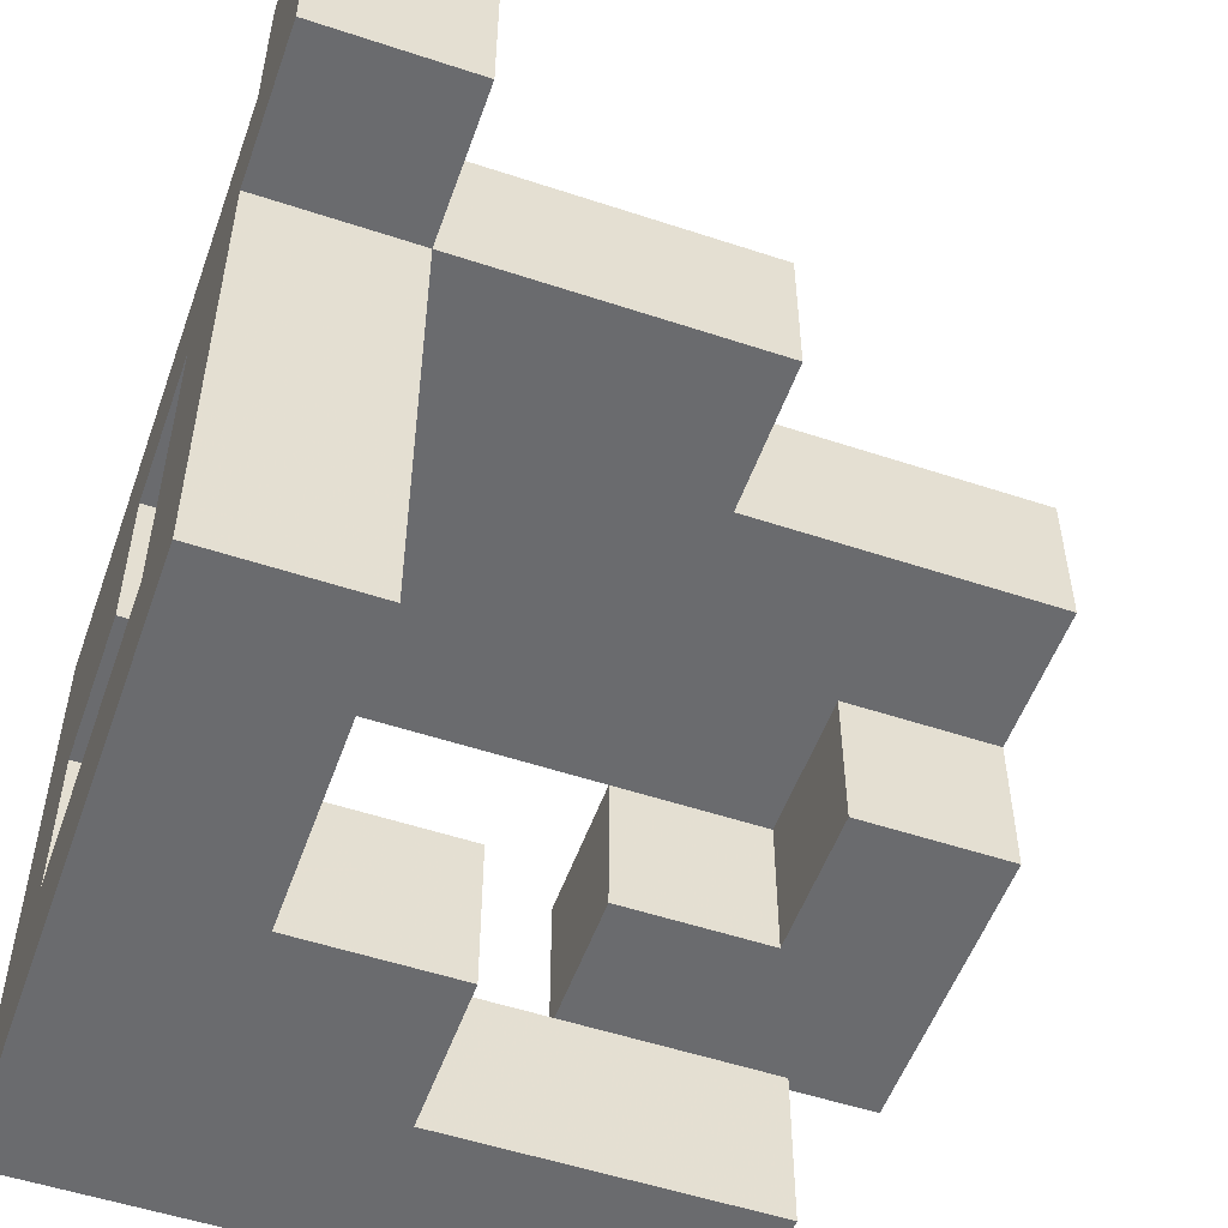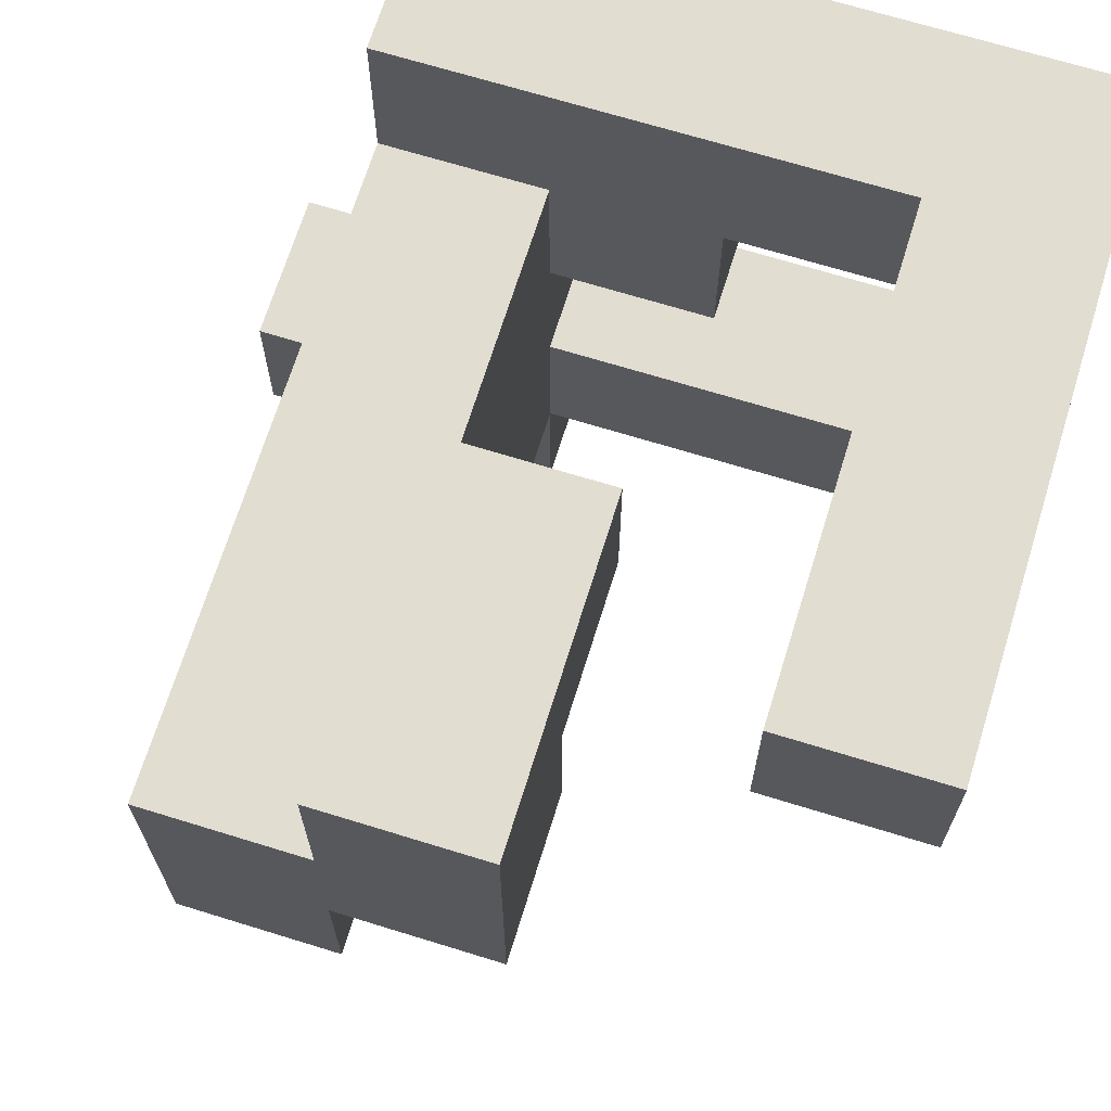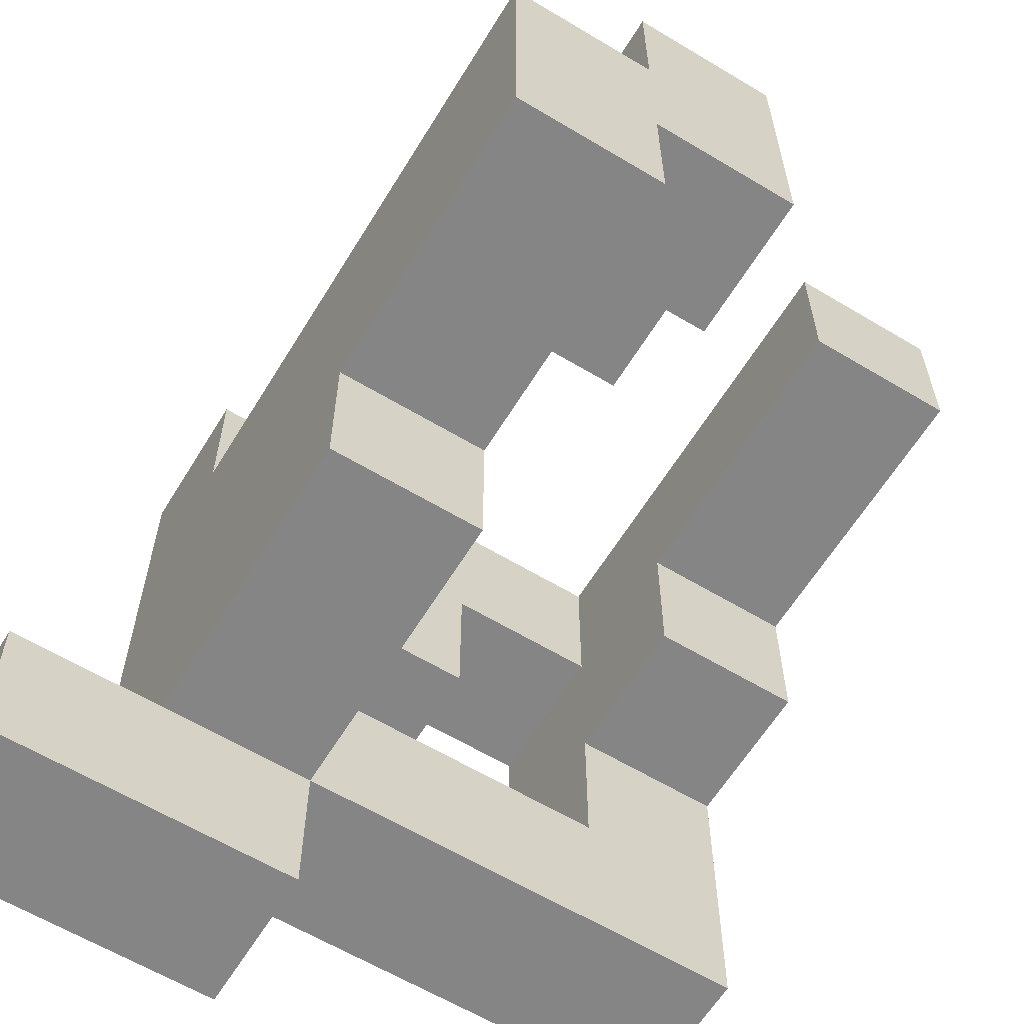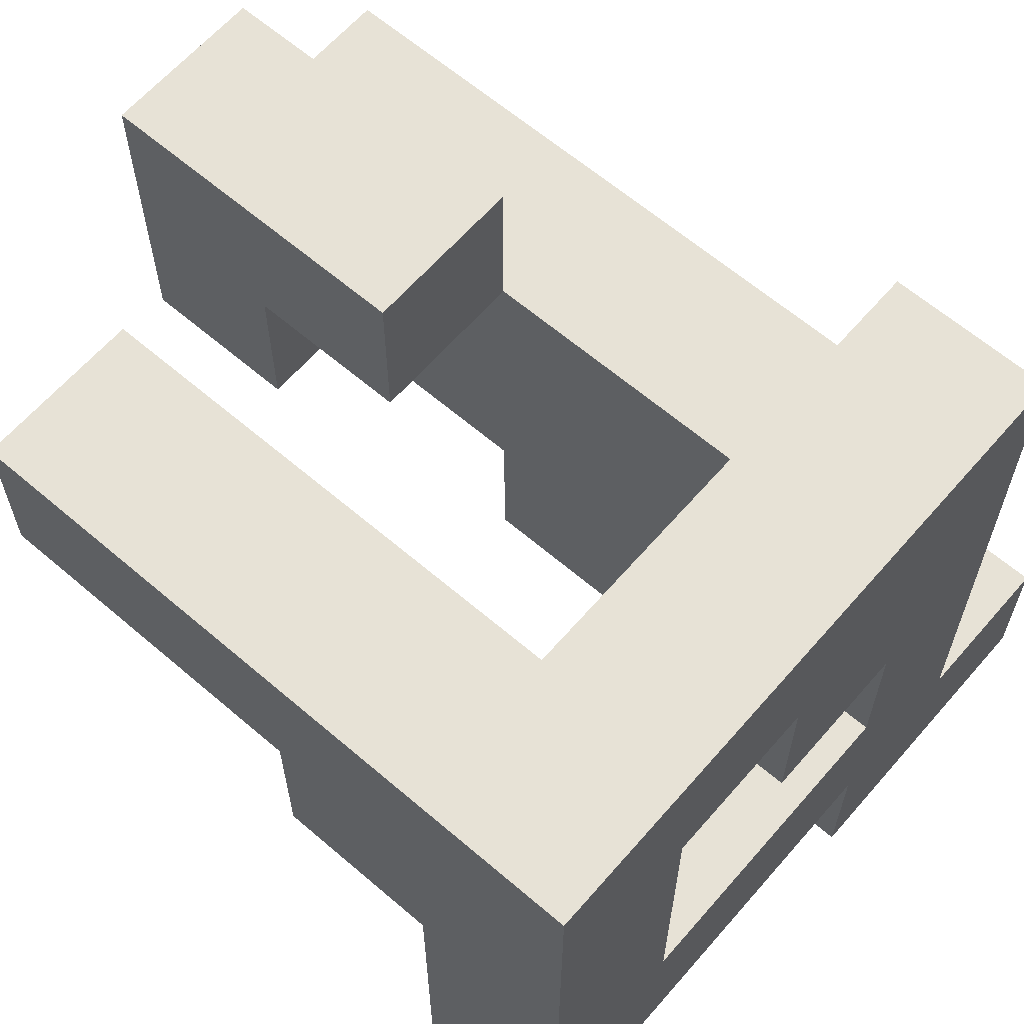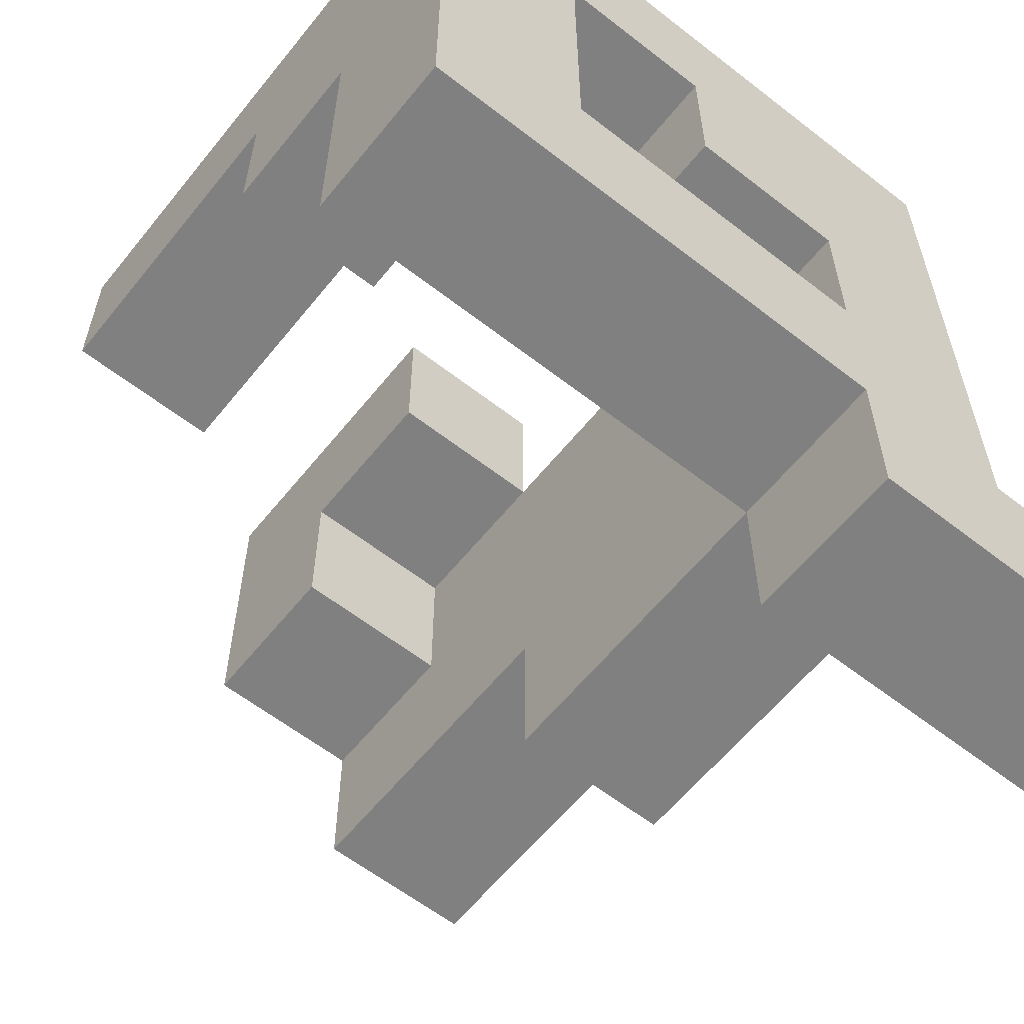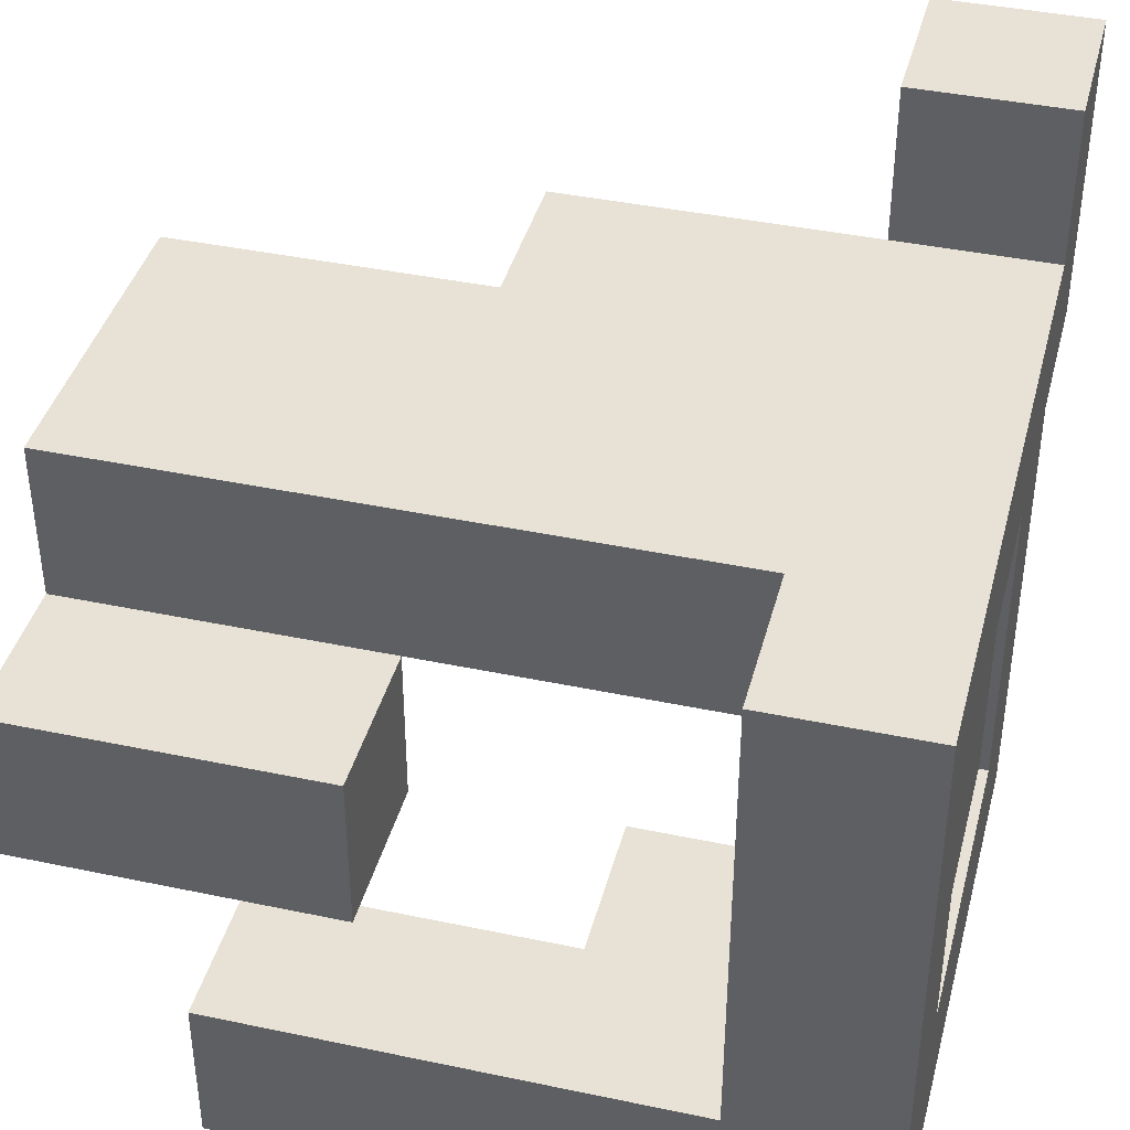
<metadata>
{"format":"obj","ext":"obj","renderer":"f3d","projection":"perspective","resolution":1024,"background":"white","views":[{"elev":-53.4,"azim":160.5,"up":"+Y"},{"elev":68.6,"azim":-72.8,"up":"+Z"},{"elev":-61.8,"azim":-121.4,"up":"+Z"},{"elev":63.1,"azim":40.9,"up":"+Z"},{"elev":-60.1,"azim":51.4,"up":"+Z"},{"elev":40.4,"azim":14.5,"up":"+Y"}]}
</metadata>
<code>
v 0.5 0.1667 -0.8333
v 0.5 0.1667 -0.5
v 0.5 0.5 -0.5
v 0.5 0.5 -0.8333
v 0.8333 0.1667 -0.8333
v 0.8333 0.5 -0.8333
v 0.8333 0.5 -0.5
v 0.8333 0.1667 -0.5
v 0.5 0.8333 -0.5
v 0.5 0.8333 -0.8333
v 0.8333 0.8333 -0.8333
v 0.8333 0.8333 -0.5
v 0.5 -0.8333 -0.5
v 0.5 -0.8333 -0.1667
v 0.5 -0.5 -0.1667
v 0.5 -0.5 -0.5
v 0.8333 -0.8333 -0.5
v 0.8333 -0.5 -0.5
v 0.8333 -0.5 -0.1667
v 0.8333 -0.8333 -0.1667
v 0.5 -0.1667 -0.1667
v 0.5 -0.1667 -0.5
v 0.8333 -0.1667 -0.5
v 0.8333 -0.1667 -0.1667
v 0.5 0.1667 -0.1667
v 0.8333 0.1667 -0.1667
v -0.1667 0.1667 -0.5
v -0.1667 0.1667 -0.1667
v -0.1667 0.5 -0.1667
v -0.1667 0.5 -0.5
v 0.1667 0.1667 -0.5
v 0.1667 0.1667 -0.1667
v 0.1667 0.5 -0.1667
v 0.1667 0.5 -0.5
v 0.5 0.5 -0.1667
v 0.8333 0.5 -0.1667
v 0.5 -0.8333 0.1667
v 0.5 -0.5 0.1667
v 0.8333 -0.5 0.1667
v 0.8333 -0.8333 0.1667
v -0.8333 0.1667 -0.1667
v -0.8333 0.1667 0.1667
v -0.8333 0.5 0.1667
v -0.8333 0.5 -0.1667
v -0.5 0.1667 -0.1667
v -0.5 0.1667 0.1667
v -0.5 0.5 0.1667
v -0.5 0.5 -0.1667
v -0.1667 0.1667 0.1667
v -0.1667 0.5 0.1667
v 0.1667 0.1667 0.1667
v 0.1667 0.5 0.1667
v 0.5 0.1667 0.1667
v 0.5 0.5 0.1667
v 0.8333 0.5 0.1667
v 0.8333 0.1667 0.1667
v 0.1667 -0.8333 0.1667
v 0.1667 -0.8333 0.5
v 0.1667 -0.5 0.5
v 0.1667 -0.5 0.1667
v 0.5 -0.8333 0.5
v 0.5 -0.5 0.5
v 0.8333 -0.5 0.5
v 0.8333 -0.8333 0.5
v -0.8333 -0.1667 0.1667
v -0.8333 -0.1667 0.5
v -0.8333 0.1667 0.5
v -0.5 -0.1667 0.1667
v -0.5 0.1667 0.5
v -0.5 -0.1667 0.5
v 0.5 -0.1667 0.1667
v 0.5 -0.1667 0.5
v 0.5 0.1667 0.5
v 0.8333 -0.1667 0.1667
v 0.8333 0.1667 0.5
v 0.8333 -0.1667 0.5
v -0.8333 0.5 0.5
v -0.5 0.5 0.5
v -0.1667 0.1667 0.5
v -0.1667 0.5 0.5
v 0.1667 0.1667 0.5
v 0.1667 0.5 0.5
v 0.5 0.5 0.5
v 0.8333 0.5 0.5
v -0.5 -0.8333 0.5
v -0.5 -0.8333 0.8333
v -0.5 -0.5 0.8333
v -0.5 -0.5 0.5
v -0.1667 -0.8333 0.5
v -0.1667 -0.8333 0.8333
v -0.1667 -0.5 0.8333
v -0.1667 -0.5 0.5
v 0.1667 -0.8333 0.8333
v 0.1667 -0.5 0.8333
v 0.5 -0.8333 0.8333
v 0.5 -0.5 0.8333
v 0.8333 -0.5 0.8333
v 0.8333 -0.8333 0.8333
v 0.5 -0.1667 0.8333
v 0.8333 -0.1667 0.8333
v -0.8333 -0.1667 0.8333
v -0.8333 0.1667 0.8333
v -0.5 -0.1667 0.8333
v -0.5 0.1667 0.8333
v -0.1667 -0.1667 0.5
v -0.1667 0.1667 0.8333
v -0.1667 -0.1667 0.8333
v 0.5 0.1667 0.8333
v 0.8333 0.1667 0.8333
v 0.5 0.5 0.8333
v 0.8333 0.5 0.8333
f 1 2 3 4
f 5 6 7 8
f 1 5 8 2
f 1 4 6 5
f 4 3 9 10
f 6 11 12 7
f 10 9 12 11
f 4 10 11 6
f 3 7 12 9
f 13 14 15 16
f 17 18 19 20
f 13 17 20 14
f 13 16 18 17
f 16 15 21 22
f 18 23 24 19
f 16 22 23 18
f 15 19 24 21
f 22 21 25 2
f 23 8 26 24
f 22 2 8 23
f 21 24 26 25
f 27 28 29 30
f 27 31 32 28
f 30 29 33 34
f 27 30 34 31
f 31 2 25 32
f 34 33 35 3
f 31 34 3 2
f 8 7 36 26
f 3 35 36 7
f 14 37 38 15
f 20 19 39 40
f 14 20 40 37
f 15 38 39 19
f 41 42 43 44
f 41 45 46 42
f 44 43 47 48
f 41 44 48 45
f 45 28 49 46
f 48 47 50 29
f 45 48 29 28
f 28 32 51 49
f 29 50 52 33
f 32 25 53 51
f 33 52 54 35
f 26 36 55 56
f 25 26 56 53
f 35 54 55 36
f 57 58 59 60
f 57 37 61 58
f 60 59 62 38
f 57 60 38 37
f 40 39 63 64
f 37 40 64 61
f 38 62 63 39
f 65 66 67 42
f 68 46 69 70
f 65 68 70 66
f 65 42 46 68
f 71 72 73 53
f 74 56 75 76
f 71 74 76 72
f 71 53 56 74
f 42 67 77 43
f 43 77 78 47
f 67 69 78 77
f 46 49 79 69
f 47 78 80 50
f 69 79 80 78
f 49 51 81 79
f 50 80 82 52
f 79 81 82 80
f 51 53 73 81
f 52 82 83 54
f 81 73 83 82
f 56 55 84 75
f 54 83 84 55
f 85 86 87 88
f 85 89 90 86
f 88 87 91 92
f 85 88 92 89
f 86 90 91 87
f 89 58 93 90
f 92 91 94 59
f 89 92 59 58
f 90 93 94 91
f 58 61 95 93
f 59 94 96 62
f 93 95 96 94
f 64 63 97 98
f 61 64 98 95
f 95 98 97 96
f 62 96 99 72
f 63 76 100 97
f 62 72 76 63
f 96 97 100 99
f 66 101 102 67
f 66 70 103 101
f 67 102 104 69
f 101 103 104 102
f 105 79 106 107
f 70 105 107 103
f 69 104 106 79
f 70 69 79 105
f 103 107 106 104
f 72 99 108 73
f 76 75 109 100
f 99 100 109 108
f 73 108 110 83
f 75 84 111 109
f 83 110 111 84
f 108 109 111 110

</code>
